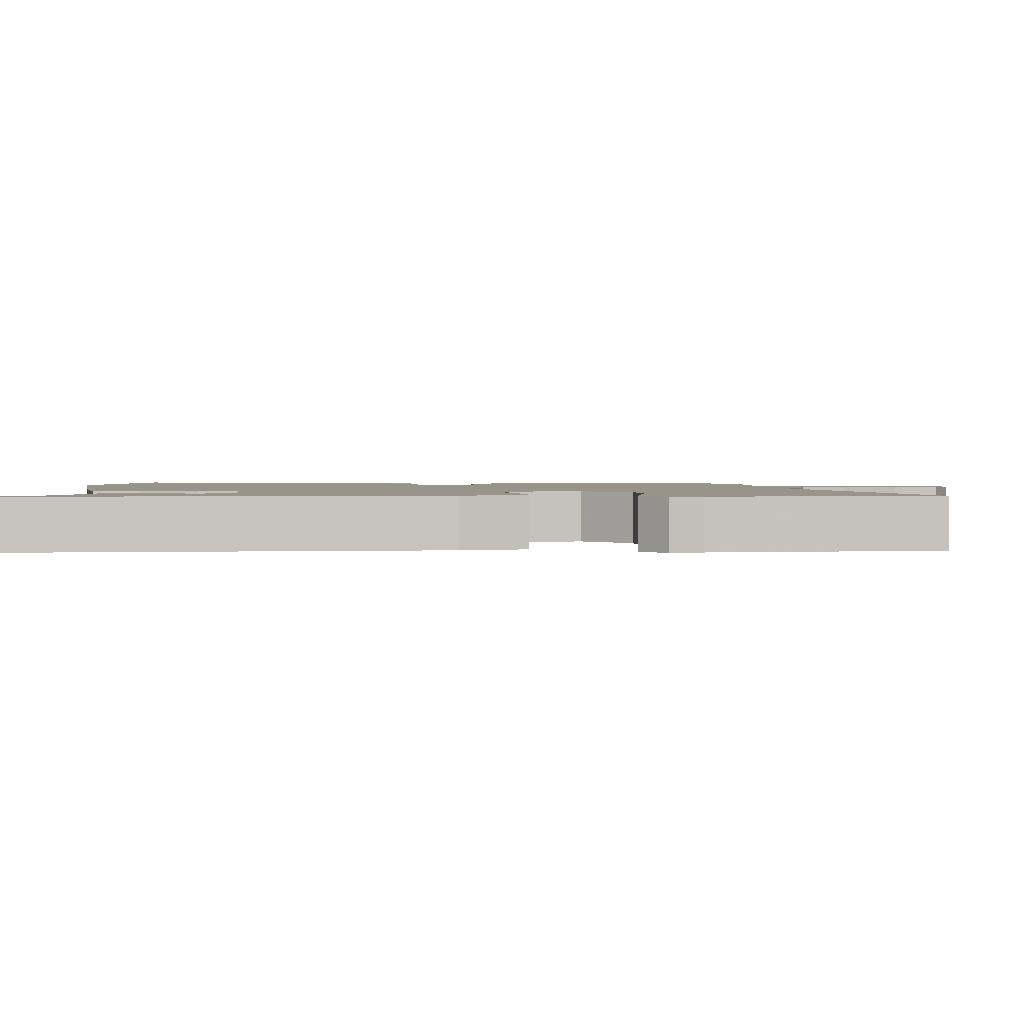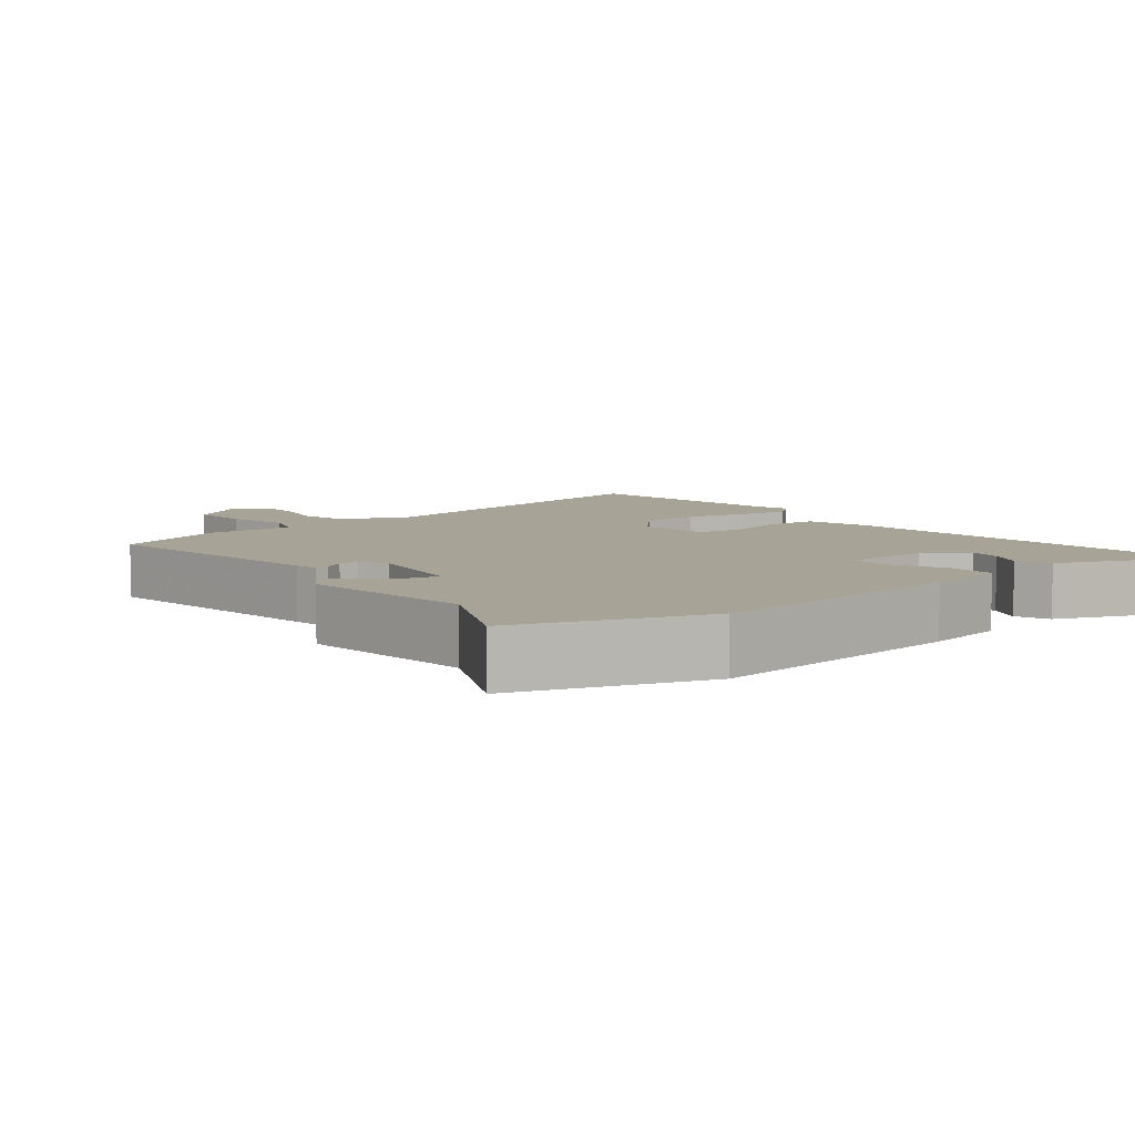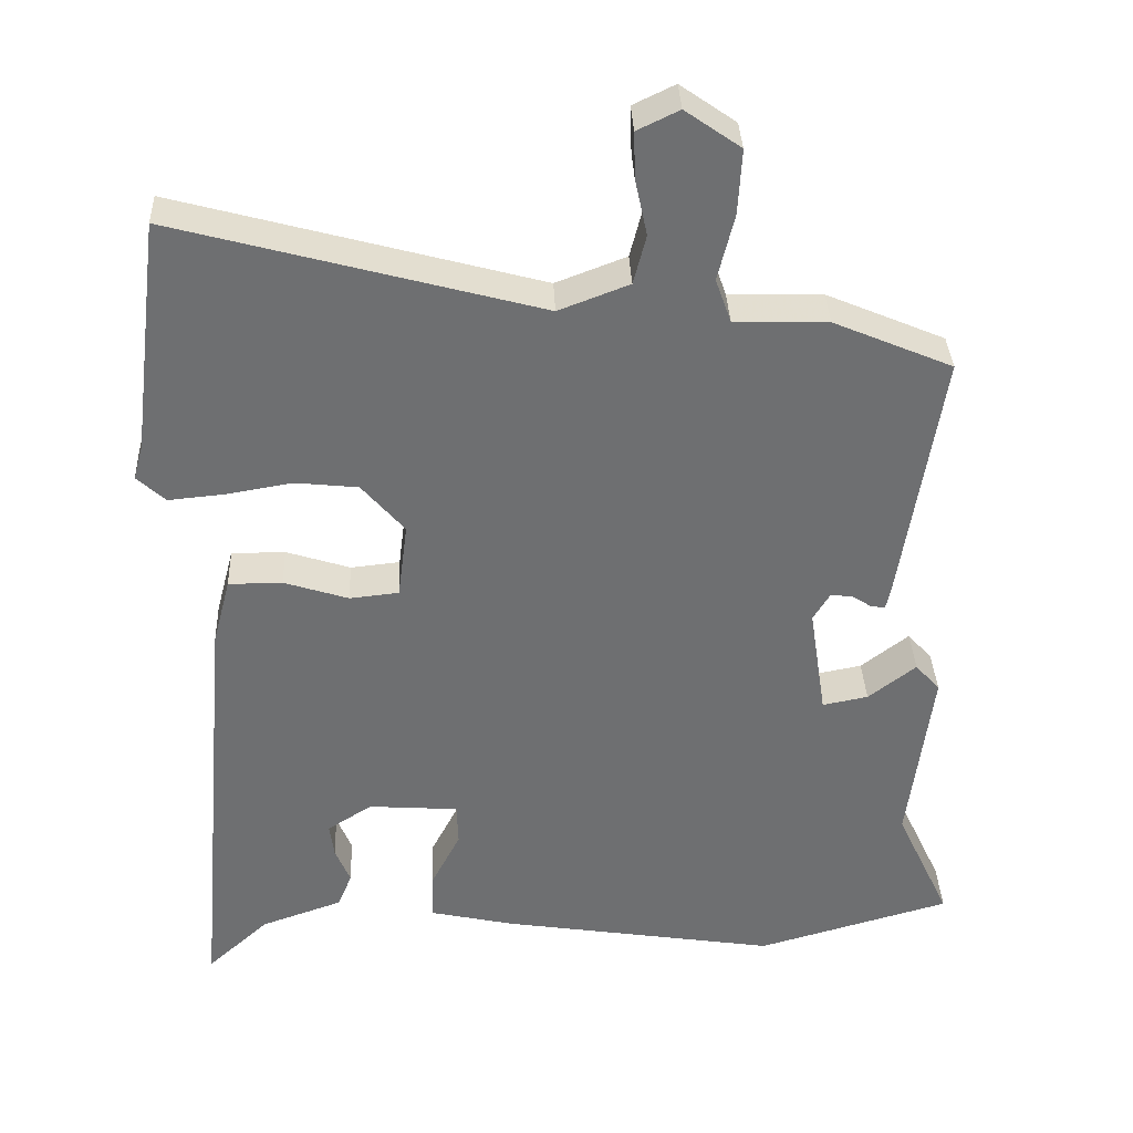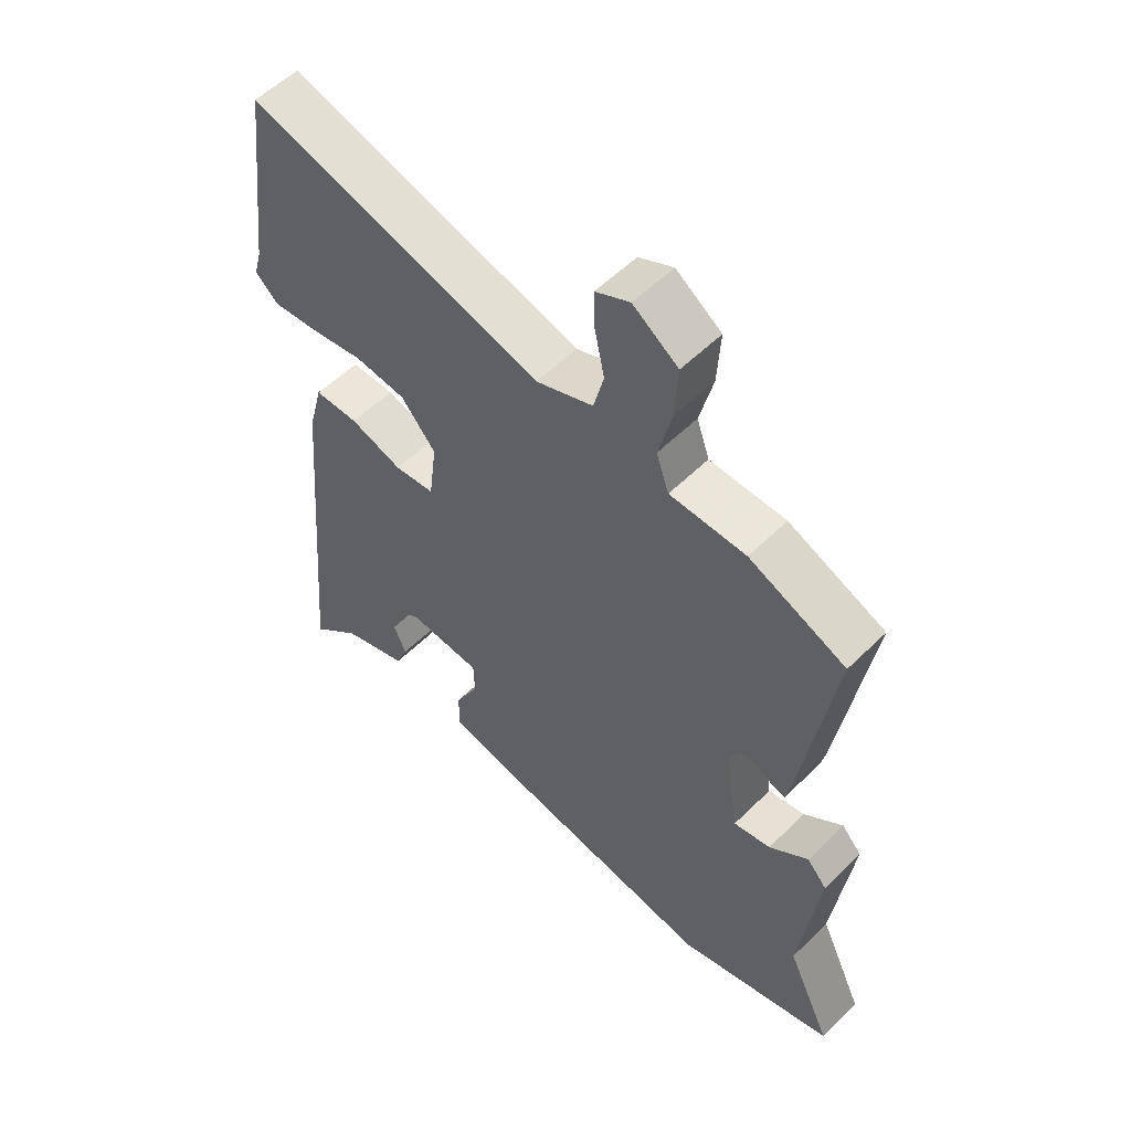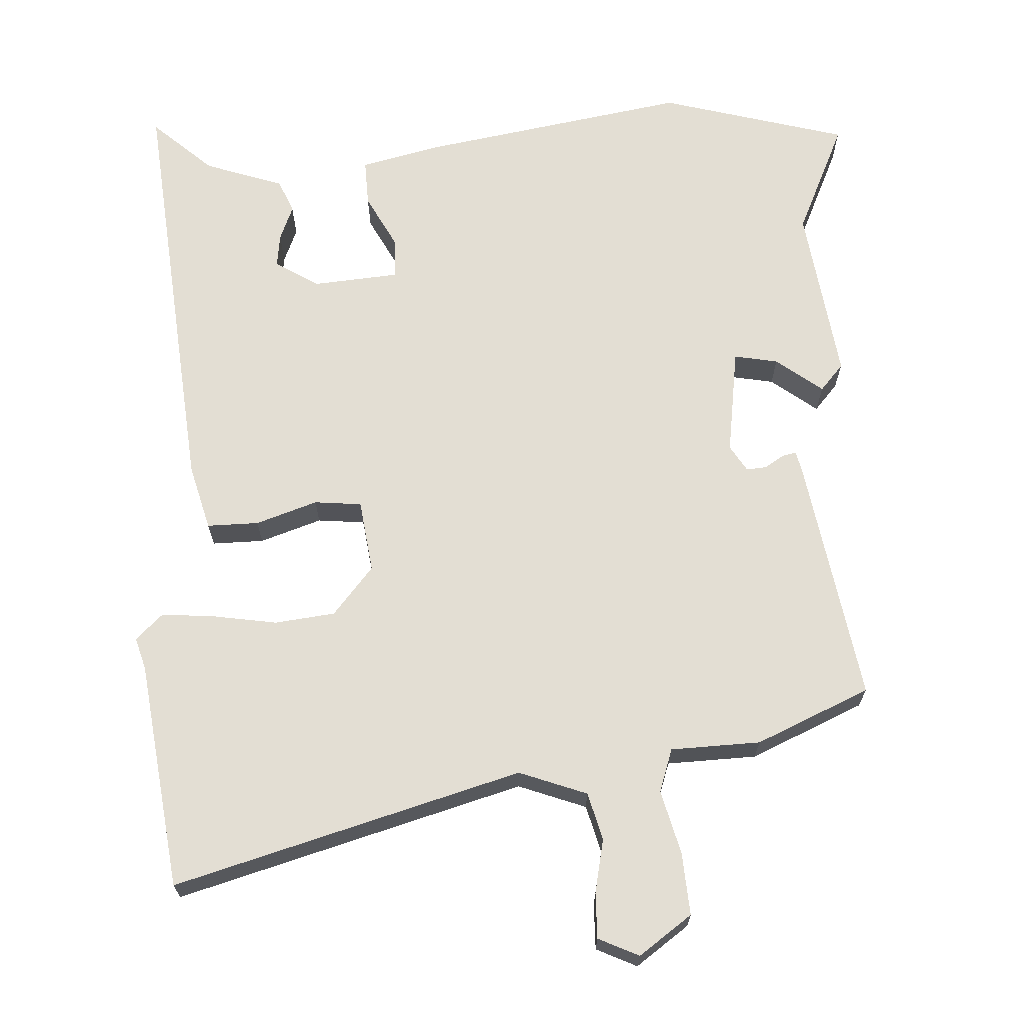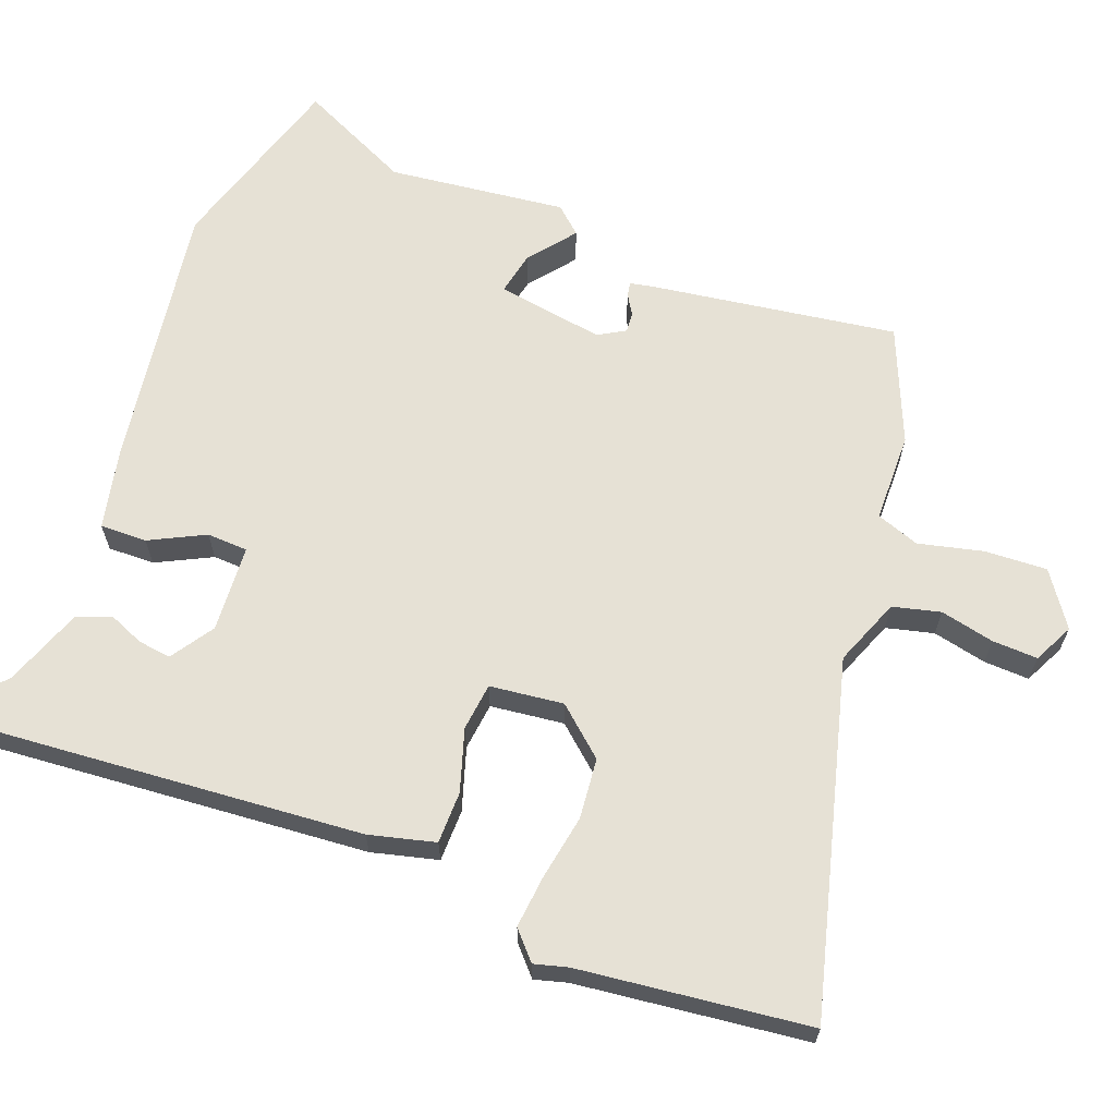
<metadata>
{"format":"obj","ext":"obj","renderer":"f3d","projection":"perspective","resolution":1024,"background":"white","views":[{"elev":1.7,"azim":-91.6,"up":"+Y"},{"elev":6.7,"azim":143.2,"up":"+Y"},{"elev":35.6,"azim":-2.4,"up":"+Z"},{"elev":55.5,"azim":44.2,"up":"+Z"},{"elev":67.3,"azim":-3.4,"up":"+Y"},{"elev":64.4,"azim":-68.7,"up":"+Y"}]}
</metadata>
<code>
v 0.572 0.07 -0.479
v 0.311 0.07 -0.554
v -0.062 0.07 -0.494
v -0.176 0.07 -0.468
v -0.174 0.07 -0.403
v -0.135 0.07 -0.327
v -0.137 0.07 -0.27
v -0.258 0.07 -0.261
v -0.318 0.07 -0.3
v -0.312 0.07 -0.346
v -0.292 0.07 -0.395
v -0.311 0.07 -0.442
v -0.421 0.07 -0.481
v -0.504 0.07 -0.557
v -0.451 0.07 0.04
v -0.427 0.07 0.131
v -0.355 0.07 0.131
v -0.269 0.07 0.103
v -0.203 0.07 0.11
v -0.19 0.07 0.212
v -0.247 0.07 0.279
v -0.331 0.07 0.288
v -0.42 0.07 0.273
v -0.494 0.07 0.266
v -0.532 0.07 0.301
v -0.519 0.07 0.347
v -0.479 0.07 0.664
v 0.005 0.07 0.532
v 0.099 0.07 0.568
v 0.116 0.07 0.634
v 0.1 0.07 0.709
v 0.098 0.07 0.772
v 0.154 0.07 0.799
v 0.228 0.07 0.747
v 0.223 0.07 0.66
v 0.201 0.07 0.571
v 0.222 0.07 0.511
v 0.347 0.07 0.508
v 0.506 0.07 0.44
v 0.453 0.07 0.099
v 0.446 0.07 0.065
v 0.426 0.07 0.069
v 0.399 0.07 0.086
v 0.371 0.07 0.088
v 0.349 0.07 0.051
v 0.372 0.07 -0.099
v 0.433 0.07 -0.087
v 0.497 0.07 -0.037
v 0.53 0.07 -0.074
v 0.499 0.07 -0.322
v 0.572 0 -0.479
v 0.311 0 -0.554
v -0.062 0 -0.494
v -0.176 0 -0.468
v -0.174 0 -0.403
v -0.135 0 -0.327
v -0.137 0 -0.27
v -0.258 0 -0.261
v -0.318 0 -0.3
v -0.312 0 -0.346
v -0.292 0 -0.395
v -0.311 0 -0.442
v -0.421 0 -0.481
v -0.504 0 -0.557
v -0.451 0 0.04
v -0.427 0 0.131
v -0.355 0 0.131
v -0.269 0 0.103
v -0.203 0 0.11
v -0.19 0 0.212
v -0.247 0 0.279
v -0.331 0 0.288
v -0.42 0 0.273
v -0.494 0 0.266
v -0.532 0 0.301
v -0.519 0 0.347
v -0.479 0 0.664
v 0.005 0 0.532
v 0.099 0 0.568
v 0.116 0 0.634
v 0.1 0 0.709
v 0.098 0 0.772
v 0.154 0 0.799
v 0.228 0 0.747
v 0.223 0 0.66
v 0.201 0 0.571
v 0.222 0 0.511
v 0.347 0 0.508
v 0.506 0 0.44
v 0.453 0 0.099
v 0.446 0 0.065
v 0.426 0 0.069
v 0.399 0 0.086
v 0.371 0 0.088
v 0.349 0 0.051
v 0.372 0 -0.099
v 0.433 0 -0.087
v 0.497 0 -0.037
v 0.53 0 -0.074
v 0.499 0 -0.322
f 47 48 49 50
f 46 47 50
f 46 50 1 2
f 45 46 2 3
f 44 45 3 4
f 40 41 42 43
f 40 43 44
f 37 38 39 40
f 37 40 44
f 33 34 35 36
f 31 32 33 36
f 30 31 36 37
f 29 30 37 44
f 26 27 28
f 24 25 26 28
f 22 23 24 28
f 21 22 28 29
f 20 21 29 44
f 15 16 17 18
f 13 14 15 18
f 13 18 19
f 10 11 12 13
f 9 10 13
f 9 13 19
f 8 9 19
f 7 8 19
f 44 4 5 6
f 44 6 7
f 7 19 20 44
f 100 99 98 97
f 100 97 96
f 52 51 100 96
f 53 52 96 95
f 54 53 95 94
f 93 92 91 90
f 94 93 90
f 90 89 88 87
f 94 90 87
f 86 85 84 83
f 86 83 82 81
f 87 86 81 80
f 94 87 80 79
f 78 77 76
f 78 76 75 74
f 78 74 73 72
f 79 78 72 71
f 94 79 71 70
f 68 67 66 65
f 68 65 64 63
f 69 68 63
f 63 62 61 60
f 63 60 59
f 69 63 59
f 69 59 58
f 69 58 57
f 56 55 54 94
f 57 56 94
f 94 70 69 57
f 1 51 52 2
f 2 52 53 3
f 3 53 54 4
f 4 54 55 5
f 5 55 56 6
f 6 56 57 7
f 7 57 58 8
f 8 58 59 9
f 9 59 60 10
f 10 60 61 11
f 11 61 62 12
f 12 62 63 13
f 13 63 64 14
f 14 64 65 15
f 15 65 66 16
f 16 66 67 17
f 17 67 68 18
f 18 68 69 19
f 19 69 70 20
f 20 70 71 21
f 21 71 72 22
f 22 72 73 23
f 23 73 74 24
f 24 74 75 25
f 25 75 76 26
f 26 76 77 27
f 27 77 78 28
f 28 78 79 29
f 29 79 80 30
f 30 80 81 31
f 31 81 82 32
f 32 82 83 33
f 33 83 84 34
f 34 84 85 35
f 35 85 86 36
f 36 86 87 37
f 37 87 88 38
f 38 88 89 39
f 39 89 90 40
f 40 90 91 41
f 41 91 92 42
f 42 92 93 43
f 43 93 94 44
f 44 94 95 45
f 45 95 96 46
f 46 96 97 47
f 47 97 98 48
f 48 98 99 49
f 49 99 100 50
f 50 100 51 1

</code>
